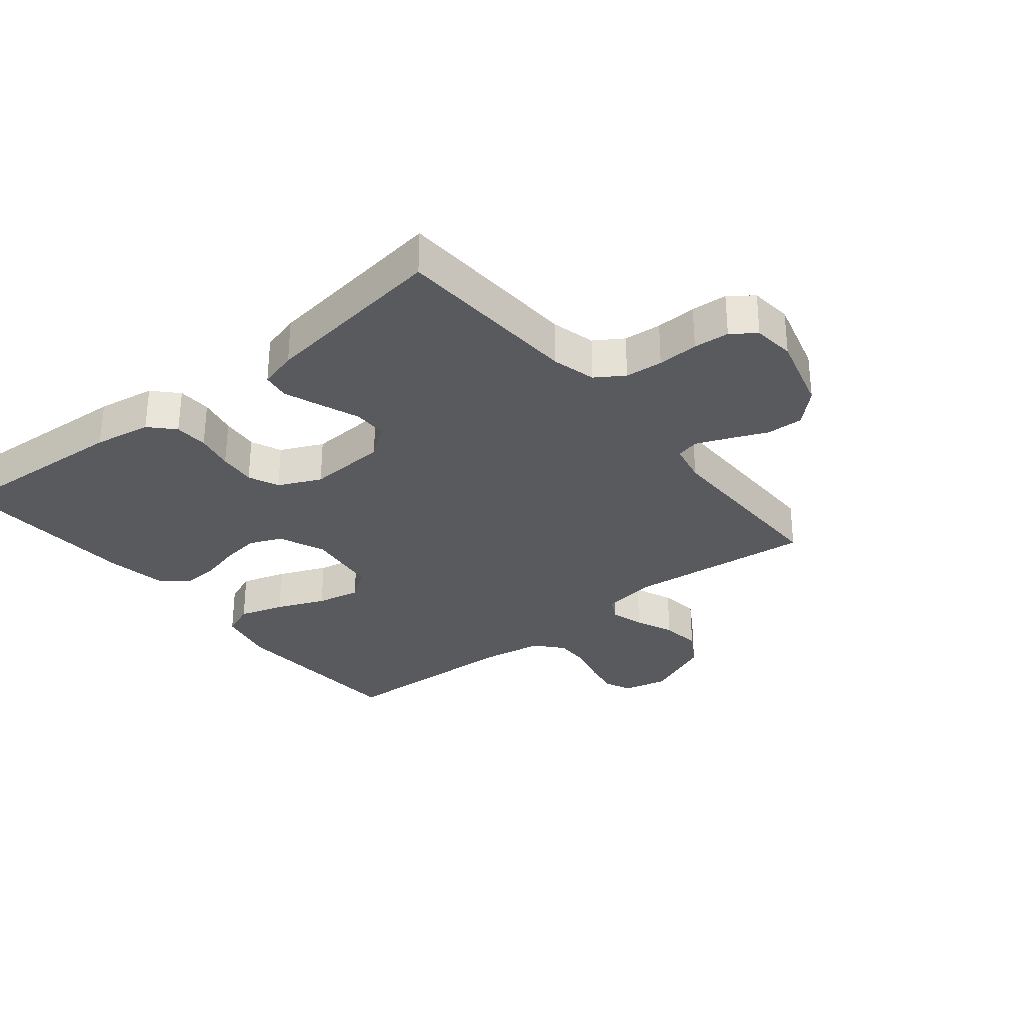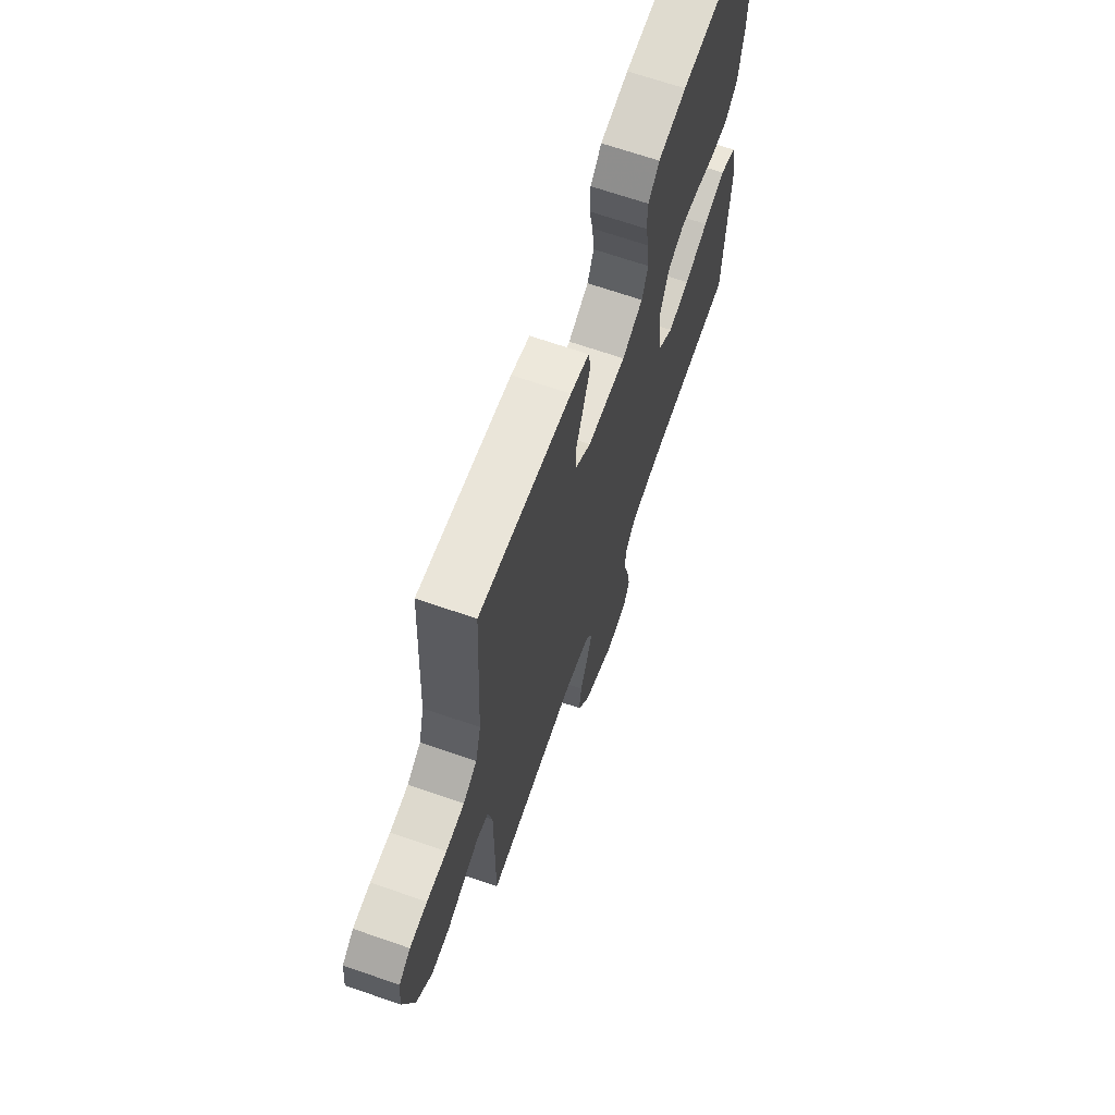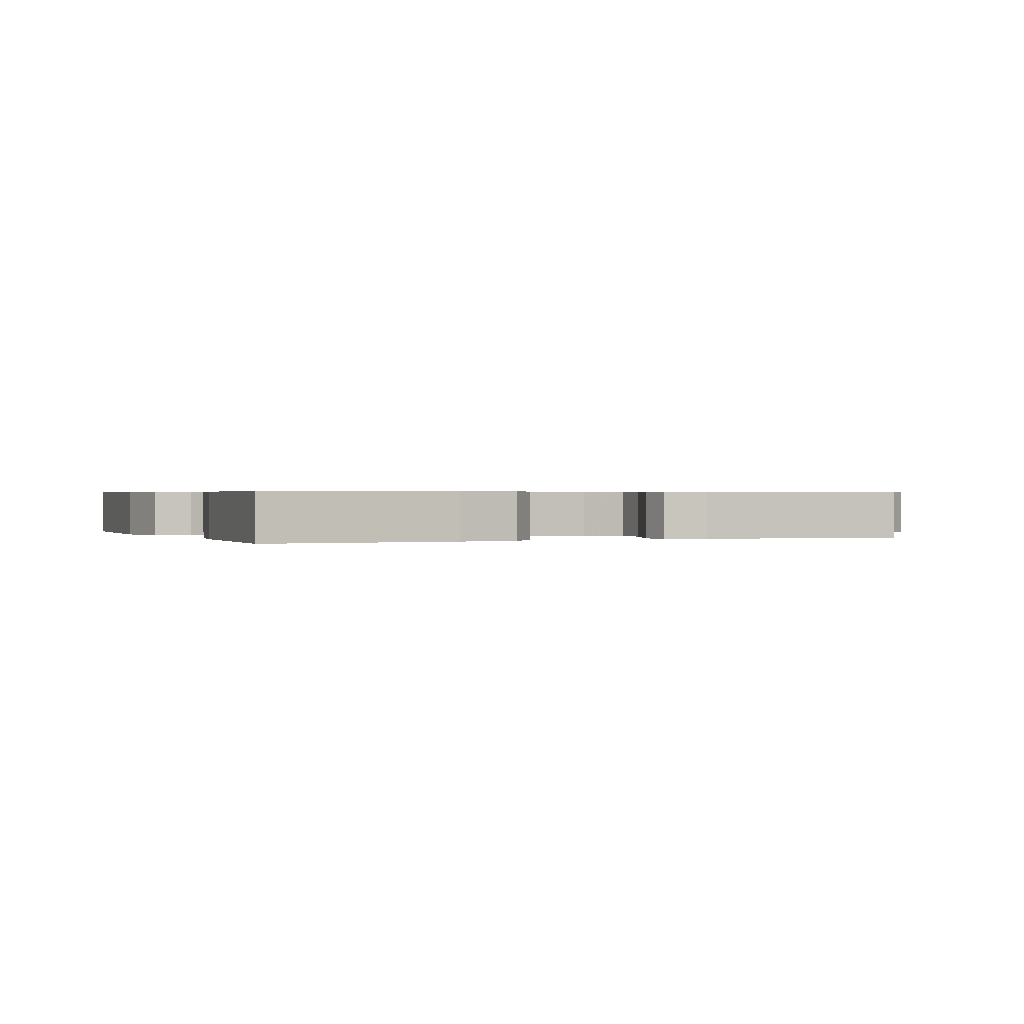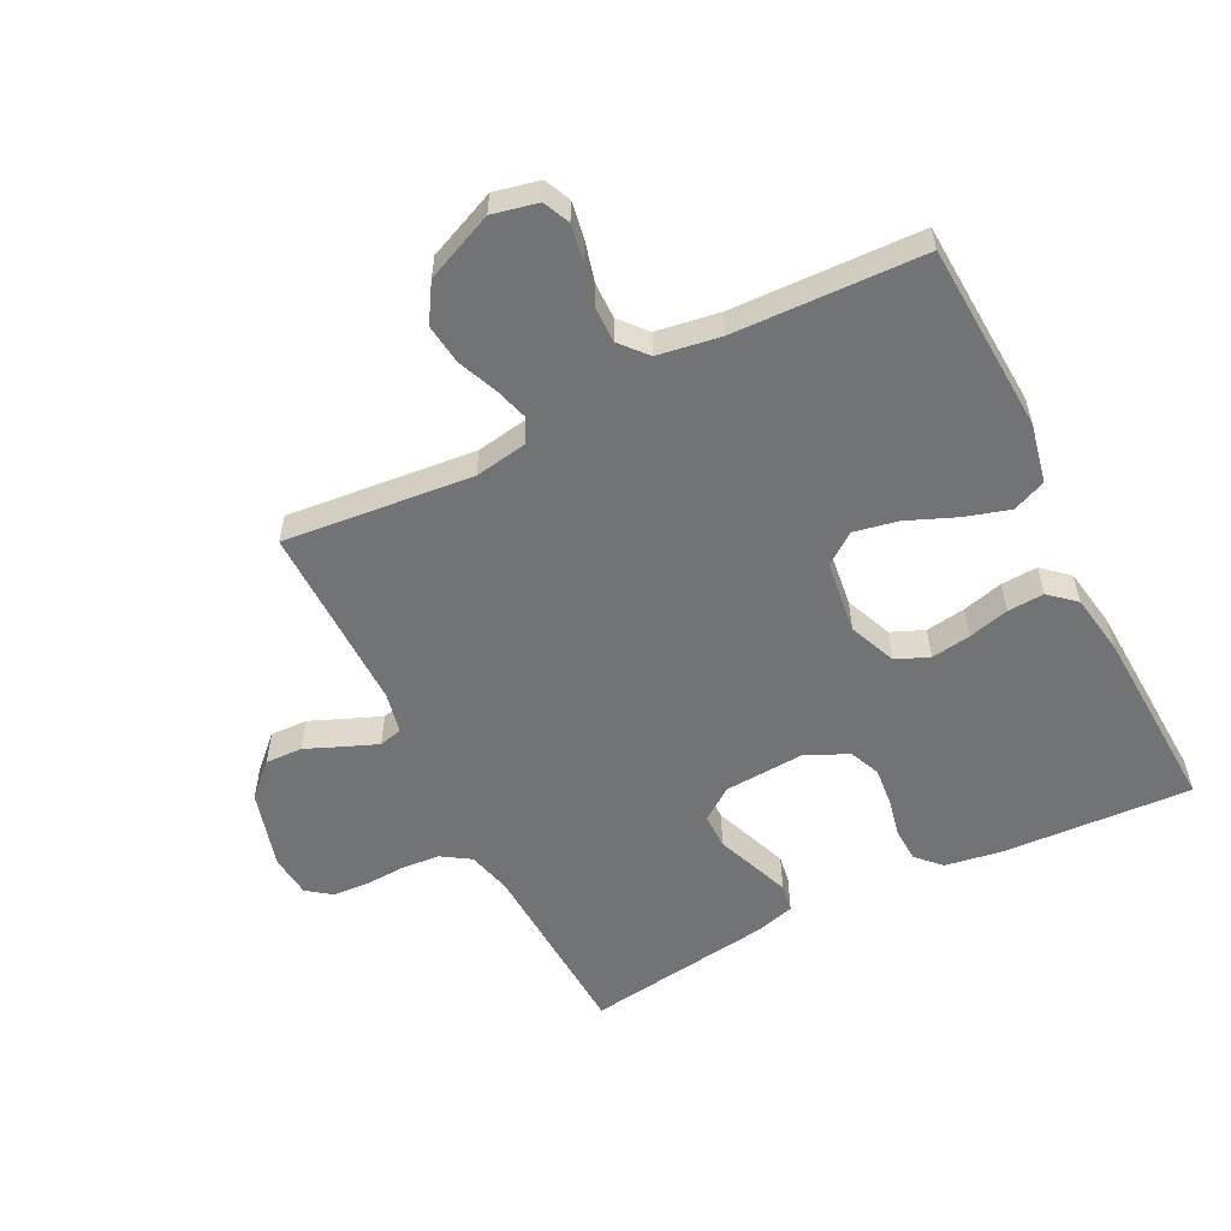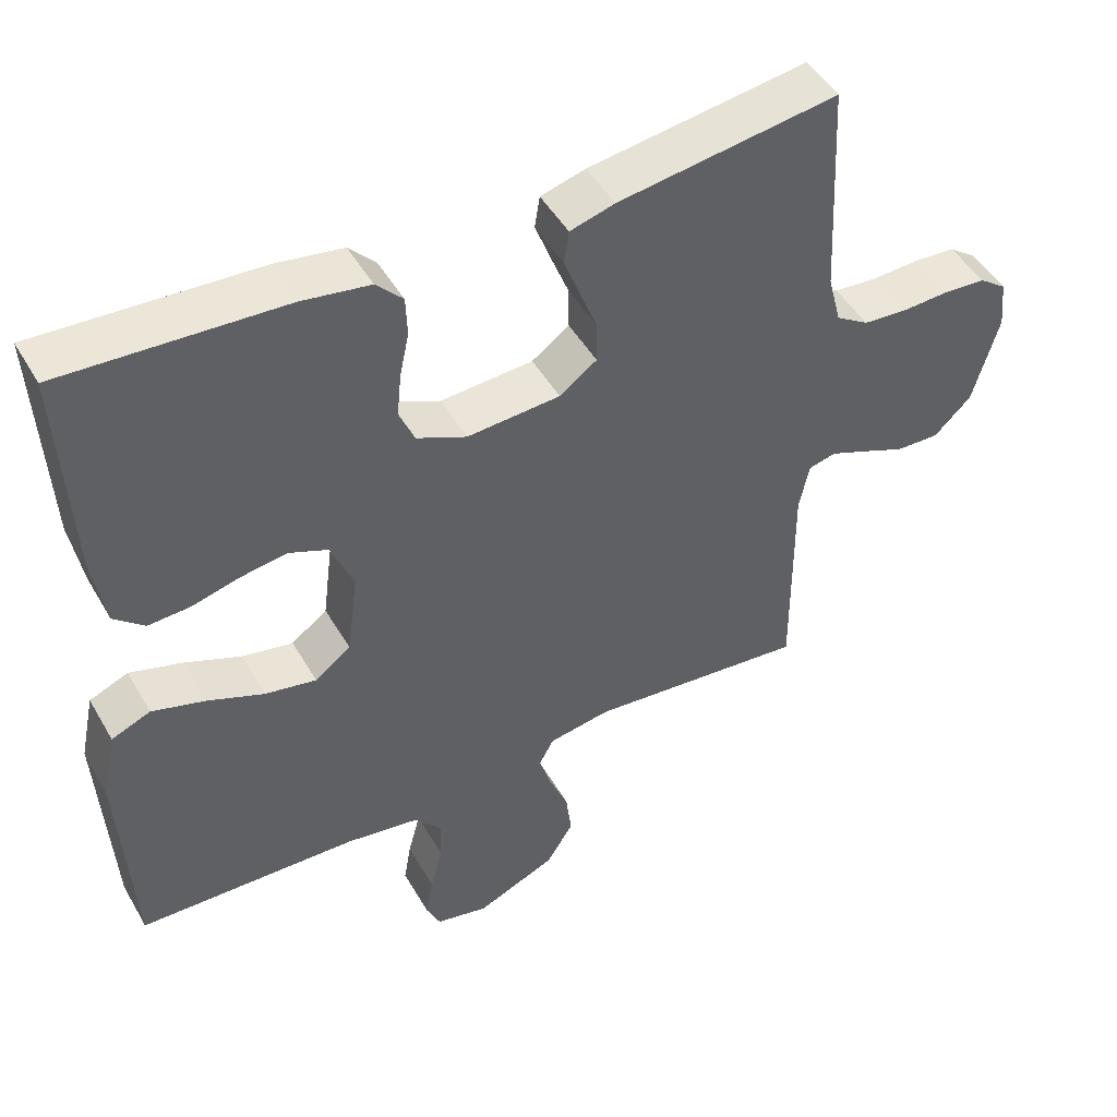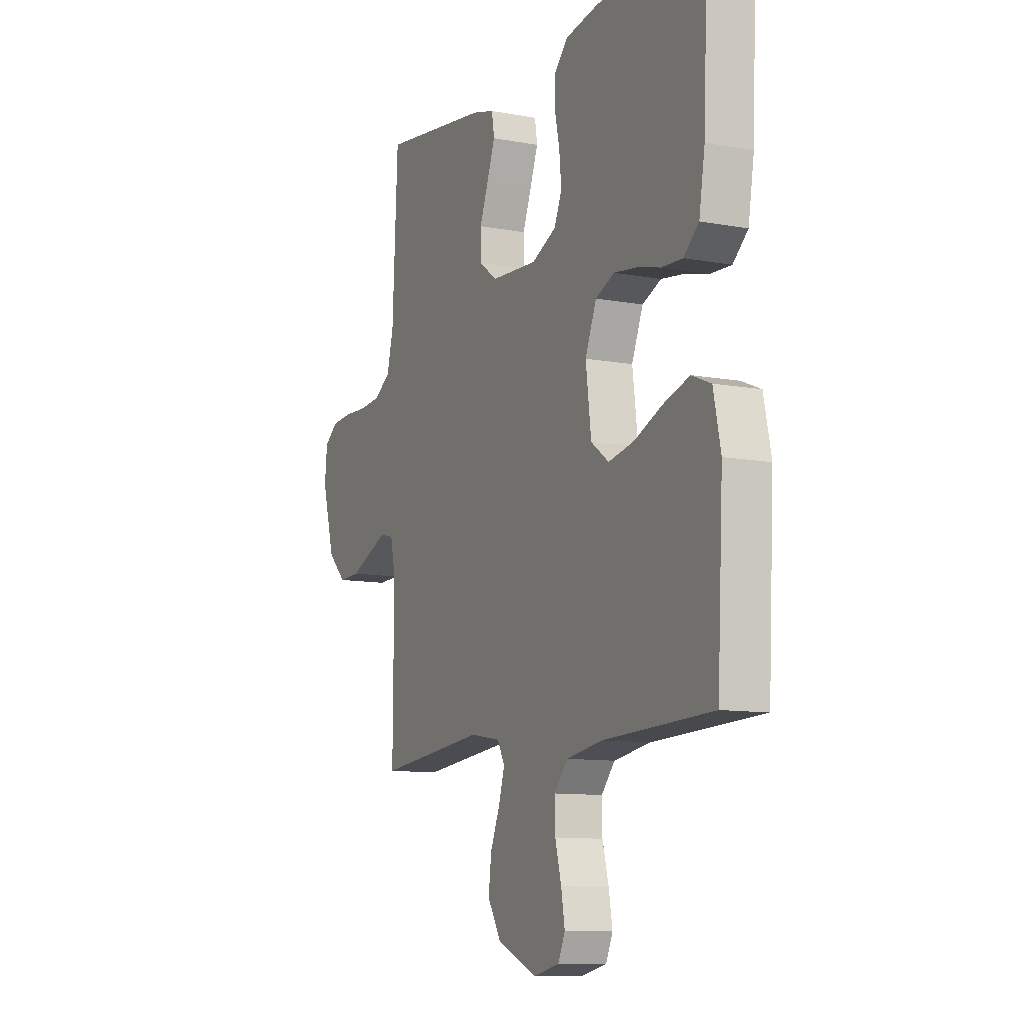
<metadata>
{"format":"obj","ext":"obj","renderer":"f3d","projection":"perspective","resolution":1024,"background":"white","views":[{"elev":-30.7,"azim":38.9,"up":"+Y"},{"elev":67.0,"azim":109.2,"up":"+Z"},{"elev":0.5,"azim":-22.7,"up":"+Y"},{"elev":-55.9,"azim":-153.2,"up":"+Y"},{"elev":47.9,"azim":-28.9,"up":"+Z"},{"elev":-10.4,"azim":-115.2,"up":"+Z"}]}
</metadata>
<code>
v 0.5 0.07 -0.5
v 0.2 0.07 -0.47
v 0.116 0.07 -0.484
v 0.096 0.07 -0.521
v 0.112 0.07 -0.575
v 0.138 0.07 -0.637
v 0.146 0.07 -0.701
v 0.109 0.07 -0.761
v 0 0.07 -0.808
v -0.072 0.07 -0.792
v -0.091 0.07 -0.75
v -0.081 0.07 -0.692
v -0.064 0.07 -0.628
v -0.063 0.07 -0.57
v -0.1 0.07 -0.527
v -0.2 0.07 -0.511
v -0.5 0.07 -0.5
v -0.516 0.07 -0.2
v -0.496 0.07 -0.106
v -0.443 0.07 -0.084
v -0.371 0.07 -0.106
v -0.294 0.07 -0.138
v -0.224 0.07 -0.152
v -0.175 0.07 -0.116
v -0.16 0.07 0
v -0.191 0.07 0.075
v -0.243 0.07 0.097
v -0.306 0.07 0.088
v -0.371 0.07 0.071
v -0.429 0.07 0.068
v -0.47 0.07 0.104
v -0.486 0.07 0.2
v -0.5 0.07 0.5
v -0.2 0.07 0.483
v -0.108 0.07 0.468
v -0.072 0.07 0.43
v -0.07 0.07 0.376
v -0.083 0.07 0.315
v -0.089 0.07 0.255
v -0.068 0.07 0.206
v 0 0.07 0.175
v 0.127 0.07 0.183
v 0.178 0.07 0.22
v 0.178 0.07 0.276
v 0.154 0.07 0.338
v 0.132 0.07 0.397
v 0.139 0.07 0.441
v 0.2 0.07 0.458
v 0.5 0.07 0.5
v 0.515 0.07 0.2
v 0.533 0.07 0.13
v 0.578 0.07 0.101
v 0.638 0.07 0.096
v 0.703 0.07 0.099
v 0.76 0.07 0.095
v 0.798 0.07 0.067
v 0.805 0.07 0
v 0.77 0.07 -0.125
v 0.719 0.07 -0.174
v 0.66 0.07 -0.172
v 0.601 0.07 -0.147
v 0.549 0.07 -0.126
v 0.512 0.07 -0.135
v 0.498 0.07 -0.2
v 0.5 0 -0.5
v 0.2 0 -0.47
v 0.116 0 -0.484
v 0.096 0 -0.521
v 0.112 0 -0.575
v 0.138 0 -0.637
v 0.146 0 -0.701
v 0.109 0 -0.761
v 0 0 -0.808
v -0.072 0 -0.792
v -0.091 0 -0.75
v -0.081 0 -0.692
v -0.064 0 -0.628
v -0.063 0 -0.57
v -0.1 0 -0.527
v -0.2 0 -0.511
v -0.5 0 -0.5
v -0.516 0 -0.2
v -0.496 0 -0.106
v -0.443 0 -0.084
v -0.371 0 -0.106
v -0.294 0 -0.138
v -0.224 0 -0.152
v -0.175 0 -0.116
v -0.16 0 0
v -0.191 0 0.075
v -0.243 0 0.097
v -0.306 0 0.088
v -0.371 0 0.071
v -0.429 0 0.068
v -0.47 0 0.104
v -0.486 0 0.2
v -0.5 0 0.5
v -0.2 0 0.483
v -0.108 0 0.468
v -0.072 0 0.43
v -0.07 0 0.376
v -0.083 0 0.315
v -0.089 0 0.255
v -0.068 0 0.206
v 0 0 0.175
v 0.127 0 0.183
v 0.178 0 0.22
v 0.178 0 0.276
v 0.154 0 0.338
v 0.132 0 0.397
v 0.139 0 0.441
v 0.2 0 0.458
v 0.5 0 0.5
v 0.515 0 0.2
v 0.533 0 0.13
v 0.578 0 0.101
v 0.638 0 0.096
v 0.703 0 0.099
v 0.76 0 0.095
v 0.798 0 0.067
v 0.805 0 0
v 0.77 0 -0.125
v 0.719 0 -0.174
v 0.66 0 -0.172
v 0.601 0 -0.147
v 0.549 0 -0.126
v 0.512 0 -0.135
v 0.498 0 -0.2
f 58 59 60 61
f 58 61 62
f 57 58 62
f 56 57 62 63
f 53 54 55 56
f 52 53 56 63
f 47 48 49 50
f 47 50 51
f 44 45 46 47
f 44 47 51
f 43 44 51 52
f 35 36 37 38
f 35 38 39
f 34 35 39
f 33 34 39 40
f 31 32 33 40
f 28 29 30 31
f 27 28 31 40
f 19 20 21 22
f 19 22 23
f 16 17 18 19
f 15 16 19 23
f 14 15 23 24
f 10 11 12 13
f 8 9 10 13
f 8 13 14
f 5 6 7 8
f 4 5 8 14
f 3 4 14 24
f 64 1 2
f 63 64 2 3
f 42 43 52 63
f 41 42 63 3
f 26 27 40 41
f 25 26 41 3
f 3 24 25
f 125 124 123 122
f 126 125 122
f 126 122 121
f 127 126 121 120
f 120 119 118 117
f 127 120 117 116
f 114 113 112 111
f 115 114 111
f 111 110 109 108
f 115 111 108
f 116 115 108 107
f 102 101 100 99
f 103 102 99
f 103 99 98
f 104 103 98 97
f 104 97 96 95
f 95 94 93 92
f 104 95 92 91
f 86 85 84 83
f 87 86 83
f 83 82 81 80
f 87 83 80 79
f 88 87 79 78
f 77 76 75 74
f 77 74 73 72
f 78 77 72
f 72 71 70 69
f 78 72 69 68
f 88 78 68 67
f 66 65 128
f 67 66 128 127
f 127 116 107 106
f 67 127 106 105
f 105 104 91 90
f 67 105 90 89
f 89 88 67
f 1 65 66 2
f 2 66 67 3
f 3 67 68 4
f 4 68 69 5
f 5 69 70 6
f 6 70 71 7
f 7 71 72 8
f 8 72 73 9
f 9 73 74 10
f 10 74 75 11
f 11 75 76 12
f 12 76 77 13
f 13 77 78 14
f 14 78 79 15
f 15 79 80 16
f 16 80 81 17
f 17 81 82 18
f 18 82 83 19
f 19 83 84 20
f 20 84 85 21
f 21 85 86 22
f 22 86 87 23
f 23 87 88 24
f 24 88 89 25
f 25 89 90 26
f 26 90 91 27
f 27 91 92 28
f 28 92 93 29
f 29 93 94 30
f 30 94 95 31
f 31 95 96 32
f 32 96 97 33
f 33 97 98 34
f 34 98 99 35
f 35 99 100 36
f 36 100 101 37
f 37 101 102 38
f 38 102 103 39
f 39 103 104 40
f 40 104 105 41
f 41 105 106 42
f 42 106 107 43
f 43 107 108 44
f 44 108 109 45
f 45 109 110 46
f 46 110 111 47
f 47 111 112 48
f 48 112 113 49
f 49 113 114 50
f 50 114 115 51
f 51 115 116 52
f 52 116 117 53
f 53 117 118 54
f 54 118 119 55
f 55 119 120 56
f 56 120 121 57
f 57 121 122 58
f 58 122 123 59
f 59 123 124 60
f 60 124 125 61
f 61 125 126 62
f 62 126 127 63
f 63 127 128 64
f 64 128 65 1

</code>
